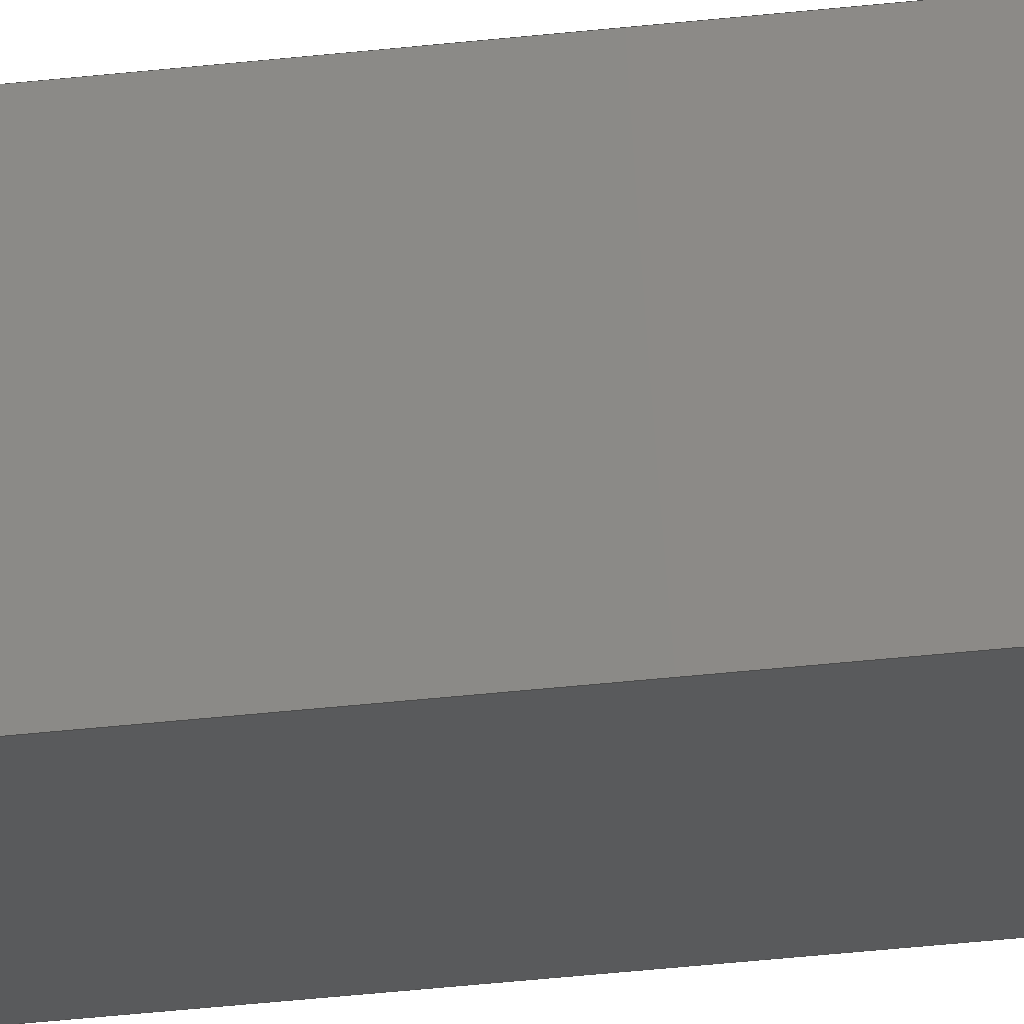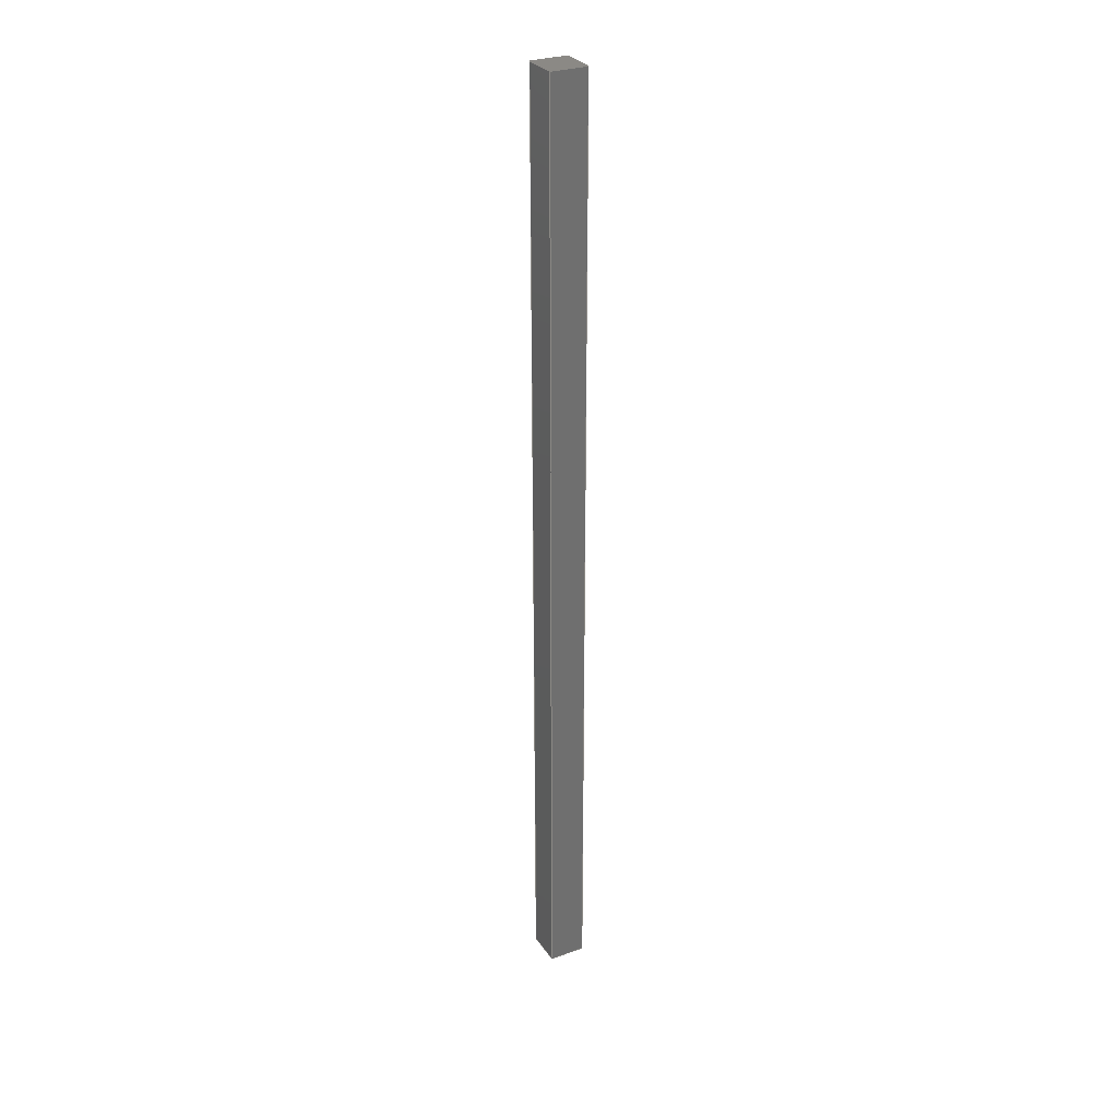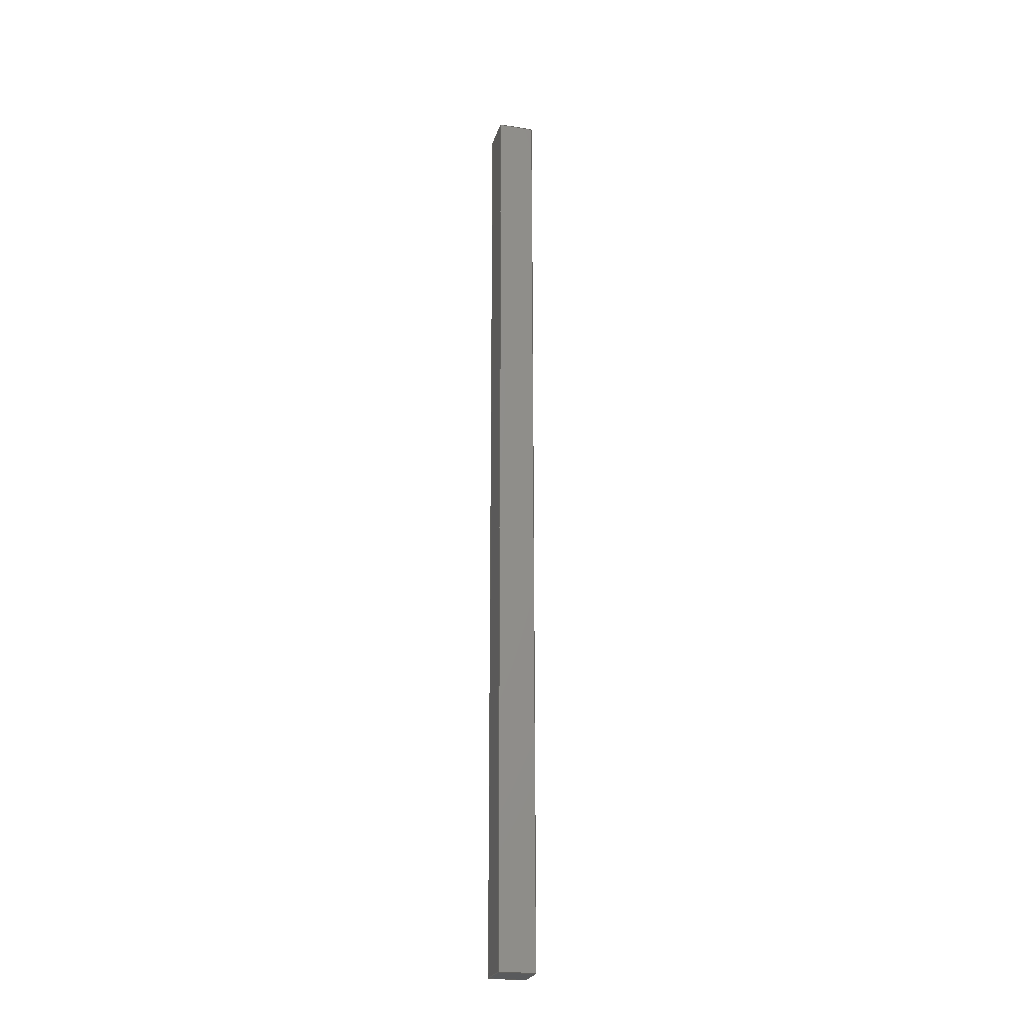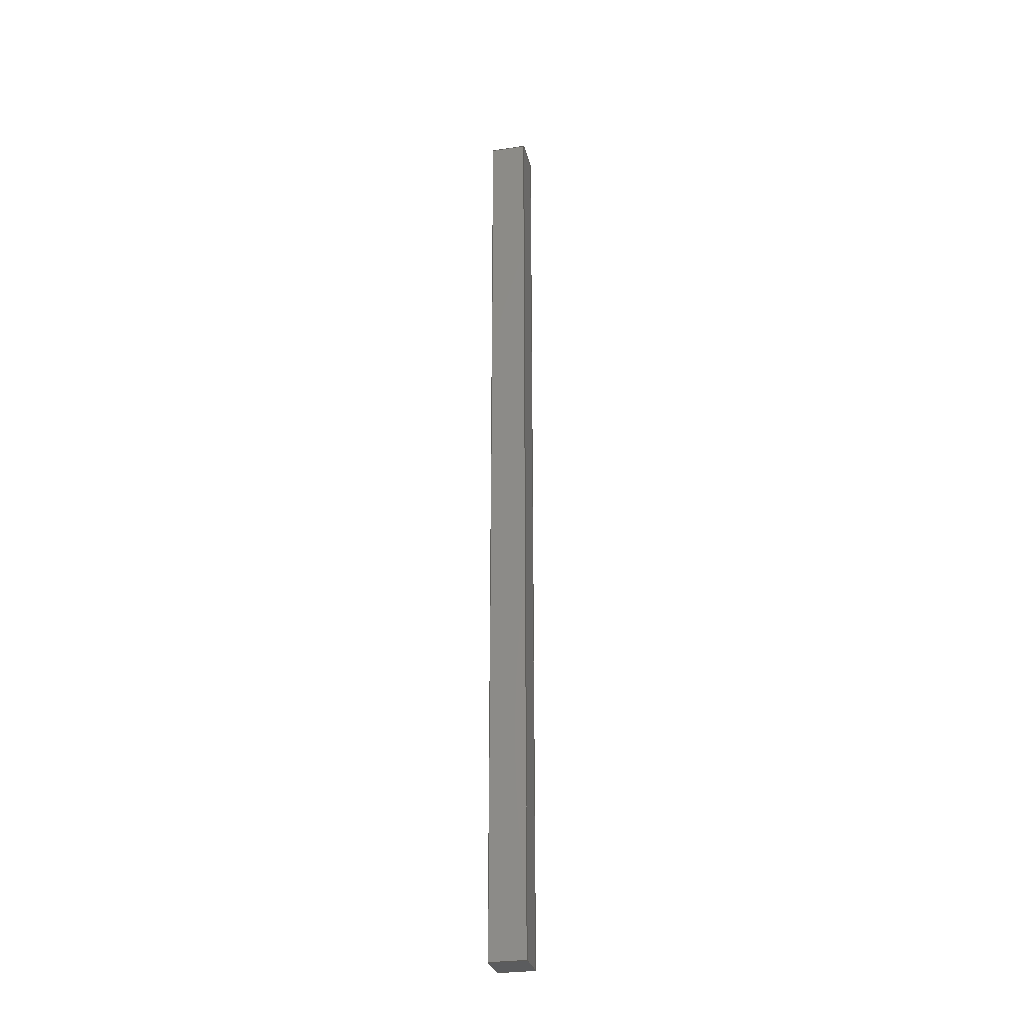
<metadata>
{"format":"step","ext":"step","renderer":"f3d","projection":"perspective","resolution":1024,"background":"white","views":[{"elev":-23.9,"azim":102.3,"up":"+Y"},{"elev":29.3,"azim":-27.9,"up":"+Z"},{"elev":-24.1,"azim":-104.9,"up":"+Z"},{"elev":-29.0,"azim":102.7,"up":"+Z"}]}
</metadata>
<code>
ISO-10303-21;
DATA;
#1 = MECHANICAL_DESIGN_GEOMETRIC_PRESENTATION_REPRESENTATION( ' ', ( #7, #8, #9, #10, #11, #12 ), #6 );
#2 = PRODUCT_DEFINITION_CONTEXT( '', #13, 'design' );
#3 = APPLICATION_PROTOCOL_DEFINITION( 'international standard', 'automotive_design', 2001, #13 );
#4 = PRODUCT_CATEGORY_RELATIONSHIP( 'NONE', 'NONE', #14, #15 );
#5 = SHAPE_DEFINITION_REPRESENTATION( #16, #17 );
#6 =  ( GEOMETRIC_REPRESENTATION_CONTEXT( 3 )GLOBAL_UNCERTAINTY_ASSIGNED_CONTEXT( ( #18 ) )GLOBAL_UNIT_ASSIGNED_CONTEXT( ( #19, #20, #21 ) )REPRESENTATION_CONTEXT( 'NONE', 'WORKSPACE' ) );
#7 = STYLED_ITEM( '', ( #22 ), #23 );
#8 = STYLED_ITEM( '', ( #24 ), #25 );
#9 = STYLED_ITEM( '', ( #26 ), #27 );
#10 = STYLED_ITEM( '', ( #28 ), #29 );
#11 = STYLED_ITEM( '', ( #30 ), #31 );
#12 = STYLED_ITEM( '', ( #32 ), #33 );
#13 = APPLICATION_CONTEXT( 'core data for automotive mechanical design processes' );
#14 = PRODUCT_CATEGORY( 'part', 'NONE' );
#15 = PRODUCT_RELATED_PRODUCT_CATEGORY( 'detail', ' ', ( #34 ) );
#16 = PRODUCT_DEFINITION_SHAPE( 'NONE', 'NONE', #35 );
#17 = ADVANCED_BREP_SHAPE_REPRESENTATION( 'Part 1', ( #36, #37 ), #6 );
#18 = UNCERTAINTY_MEASURE_WITH_UNIT( LENGTH_MEASURE( 1e-17 ), #19, '', '' );
#19 =  ( CONVERSION_BASED_UNIT( 'METRE', #38 )LENGTH_UNIT(  )NAMED_UNIT( #39 ) );
#20 =  ( NAMED_UNIT( #40 )PLANE_ANGLE_UNIT(  )SI_UNIT( $, .RADIAN. ) );
#21 =  ( NAMED_UNIT( #40 )SI_UNIT( $, .STERADIAN. )SOLID_ANGLE_UNIT(  ) );
#22 = PRESENTATION_STYLE_ASSIGNMENT( ( #41 ) );
#23 = ADVANCED_FACE( '', ( #42 ), #43, .T. );
#24 = PRESENTATION_STYLE_ASSIGNMENT( ( #44 ) );
#25 = ADVANCED_FACE( '', ( #45 ), #46, .F. );
#26 = PRESENTATION_STYLE_ASSIGNMENT( ( #47 ) );
#27 = ADVANCED_FACE( '', ( #48 ), #49, .T. );
#28 = PRESENTATION_STYLE_ASSIGNMENT( ( #50 ) );
#29 = ADVANCED_FACE( '', ( #51 ), #52, .T. );
#30 = PRESENTATION_STYLE_ASSIGNMENT( ( #53 ) );
#31 = ADVANCED_FACE( '', ( #54 ), #55, .F. );
#32 = PRESENTATION_STYLE_ASSIGNMENT( ( #56 ) );
#33 = ADVANCED_FACE( '', ( #57 ), #58, .F. );
#34 = PRODUCT( 'Part 1', 'Part 1', 'PART-Part 1-DESC', ( #59 ) );
#35 = PRODUCT_DEFINITION( 'NONE', 'NONE', #60, #2 );
#36 = MANIFOLD_SOLID_BREP( 'Part 1', #61 );
#37 = AXIS2_PLACEMENT_3D( '', #62, #63, #64 );
#38 = LENGTH_MEASURE_WITH_UNIT( LENGTH_MEASURE( 1 ), #65 );
#39 = DIMENSIONAL_EXPONENTS( 1, 0, 0, 0, 0, 0, 0 );
#40 = DIMENSIONAL_EXPONENTS( 0, 0, 0, 0, 0, 0, 0 );
#41 = SURFACE_STYLE_USAGE( .BOTH., #66 );
#42 = FACE_OUTER_BOUND( '', #67, .T. );
#43 = PLANE( '', #68 );
#44 = SURFACE_STYLE_USAGE( .BOTH., #69 );
#45 = FACE_OUTER_BOUND( '', #70, .T. );
#46 = PLANE( '', #71 );
#47 = SURFACE_STYLE_USAGE( .BOTH., #72 );
#48 = FACE_OUTER_BOUND( '', #73, .T. );
#49 = PLANE( '', #74 );
#50 = SURFACE_STYLE_USAGE( .BOTH., #75 );
#51 = FACE_OUTER_BOUND( '', #76, .T. );
#52 = PLANE( '', #77 );
#53 = SURFACE_STYLE_USAGE( .BOTH., #78 );
#54 = FACE_OUTER_BOUND( '', #79, .T. );
#55 = PLANE( '', #80 );
#56 = SURFACE_STYLE_USAGE( .BOTH., #81 );
#57 = FACE_OUTER_BOUND( '', #82, .T. );
#58 = PLANE( '', #83 );
#59 = PRODUCT_CONTEXT( '', #13, 'mechanical' );
#60 = PRODUCT_DEFINITION_FORMATION_WITH_SPECIFIED_SOURCE( ' ', 'NONE', #34, .NOT_KNOWN. );
#61 = CLOSED_SHELL( '', ( #29, #27, #25, #23, #31, #33 ) );
#62 = CARTESIAN_POINT( '', ( 0, 0, 0 ) );
#63 = DIRECTION( '', ( 0, 0, 1 ) );
#64 = DIRECTION( '', ( 1, 0, 0 ) );
#65 =  ( LENGTH_UNIT(  )NAMED_UNIT( #39 )SI_UNIT( $, .METRE. ) );
#66 = SURFACE_SIDE_STYLE( '', ( #84 ) );
#67 = EDGE_LOOP( '', ( #85, #86, #87, #88 ) );
#68 = AXIS2_PLACEMENT_3D( '', #89, #90, #91 );
#69 = SURFACE_SIDE_STYLE( '', ( #92 ) );
#70 = EDGE_LOOP( '', ( #93, #94, #95, #96 ) );
#71 = AXIS2_PLACEMENT_3D( '', #97, #98, #99 );
#72 = SURFACE_SIDE_STYLE( '', ( #100 ) );
#73 = EDGE_LOOP( '', ( #101, #102, #103, #104 ) );
#74 = AXIS2_PLACEMENT_3D( '', #105, #106, #107 );
#75 = SURFACE_SIDE_STYLE( '', ( #108 ) );
#76 = EDGE_LOOP( '', ( #109, #110, #111, #112 ) );
#77 = AXIS2_PLACEMENT_3D( '', #113, #114, #115 );
#78 = SURFACE_SIDE_STYLE( '', ( #116 ) );
#79 = EDGE_LOOP( '', ( #117, #118, #119, #120 ) );
#80 = AXIS2_PLACEMENT_3D( '', #121, #122, #123 );
#81 = SURFACE_SIDE_STYLE( '', ( #124 ) );
#82 = EDGE_LOOP( '', ( #125, #126, #127, #128 ) );
#83 = AXIS2_PLACEMENT_3D( '', #129, #130, #131 );
#84 = SURFACE_STYLE_FILL_AREA( #132 );
#85 = ORIENTED_EDGE( '', *, *, #133, .F. );
#86 = ORIENTED_EDGE( '', *, *, #134, .F. );
#87 = ORIENTED_EDGE( '', *, *, #135, .T. );
#88 = ORIENTED_EDGE( '', *, *, #136, .T. );
#89 = CARTESIAN_POINT( '', ( -6.939e-18, 0.0381, 1 ) );
#90 = DIRECTION( '', ( 1.821e-16, 1, 0 ) );
#91 = DIRECTION( '', ( -1, 1.821e-16, 0 ) );
#92 = SURFACE_STYLE_FILL_AREA( #137 );
#93 = ORIENTED_EDGE( '', *, *, #138, .T. );
#94 = ORIENTED_EDGE( '', *, *, #139, .F. );
#95 = ORIENTED_EDGE( '', *, *, #140, .F. );
#96 = ORIENTED_EDGE( '', *, *, #141, .T. );
#97 = CARTESIAN_POINT( '', ( 1.388e-17, -0.0381, 1 ) );
#98 = DIRECTION( '', ( 1.821e-16, 1, 0 ) );
#99 = DIRECTION( '', ( -1, 1.821e-16, 0 ) );
#100 = SURFACE_STYLE_FILL_AREA( #142 );
#101 = ORIENTED_EDGE( '', *, *, #135, .F. );
#102 = ORIENTED_EDGE( '', *, *, #143, .T. );
#103 = ORIENTED_EDGE( '', *, *, #140, .T. );
#104 = ORIENTED_EDGE( '', *, *, #144, .F. );
#105 = CARTESIAN_POINT( '', ( 0, 0, 1 ) );
#106 = DIRECTION( '', ( 0, 0, 1 ) );
#107 = DIRECTION( '', ( 1, 0, 0 ) );
#108 = SURFACE_STYLE_FILL_AREA( #145 );
#109 = ORIENTED_EDGE( '', *, *, #146, .F. );
#110 = ORIENTED_EDGE( '', *, *, #136, .F. );
#111 = ORIENTED_EDGE( '', *, *, #144, .T. );
#112 = ORIENTED_EDGE( '', *, *, #139, .T. );
#113 = CARTESIAN_POINT( '', ( 0.0381, 0, 1 ) );
#114 = DIRECTION( '', ( 1, -1.821e-16, 0 ) );
#115 = DIRECTION( '', ( 1.821e-16, 1, 0 ) );
#116 = SURFACE_STYLE_FILL_AREA( #147 );
#117 = ORIENTED_EDGE( '', *, *, #148, .T. );
#118 = ORIENTED_EDGE( '', *, *, #141, .F. );
#119 = ORIENTED_EDGE( '', *, *, #143, .F. );
#120 = ORIENTED_EDGE( '', *, *, #134, .T. );
#121 = CARTESIAN_POINT( '', ( -0.0381, 6.939e-18, 1 ) );
#122 = DIRECTION( '', ( 1, -1.821e-16, 0 ) );
#123 = DIRECTION( '', ( 1.821e-16, 1, 0 ) );
#124 = SURFACE_STYLE_FILL_AREA( #149 );
#125 = ORIENTED_EDGE( '', *, *, #133, .T. );
#126 = ORIENTED_EDGE( '', *, *, #146, .T. );
#127 = ORIENTED_EDGE( '', *, *, #138, .F. );
#128 = ORIENTED_EDGE( '', *, *, #148, .F. );
#129 = CARTESIAN_POINT( '', ( 0, 0, -1 ) );
#130 = DIRECTION( '', ( 0, 0, 1 ) );
#131 = DIRECTION( '', ( 1, 0, 0 ) );
#132 = FILL_AREA_STYLE( '', ( #150 ) );
#133 = EDGE_CURVE( '', #151, #152, #153, .T. );
#134 = EDGE_CURVE( '', #154, #151, #155, .T. );
#135 = EDGE_CURVE( '', #154, #156, #157, .T. );
#136 = EDGE_CURVE( '', #156, #152, #158, .T. );
#137 = FILL_AREA_STYLE( '', ( #159 ) );
#138 = EDGE_CURVE( '', #160, #161, #162, .T. );
#139 = EDGE_CURVE( '', #163, #161, #164, .T. );
#140 = EDGE_CURVE( '', #165, #163, #166, .T. );
#141 = EDGE_CURVE( '', #165, #160, #167, .T. );
#142 = FILL_AREA_STYLE( '', ( #168 ) );
#143 = EDGE_CURVE( '', #154, #165, #169, .T. );
#144 = EDGE_CURVE( '', #156, #163, #170, .T. );
#145 = FILL_AREA_STYLE( '', ( #171 ) );
#146 = EDGE_CURVE( '', #152, #161, #172, .T. );
#147 = FILL_AREA_STYLE( '', ( #173 ) );
#148 = EDGE_CURVE( '', #151, #160, #174, .T. );
#149 = FILL_AREA_STYLE( '', ( #175 ) );
#150 = FILL_AREA_STYLE_COLOUR( '', #176 );
#151 = VERTEX_POINT( '', #177 );
#152 = VERTEX_POINT( '', #178 );
#153 = LINE( '', #179, #180 );
#154 = VERTEX_POINT( '', #181 );
#155 = LINE( '', #182, #183 );
#156 = VERTEX_POINT( '', #184 );
#157 = LINE( '', #185, #186 );
#158 = LINE( '', #187, #188 );
#159 = FILL_AREA_STYLE_COLOUR( '', #189 );
#160 = VERTEX_POINT( '', #190 );
#161 = VERTEX_POINT( '', #191 );
#162 = LINE( '', #192, #193 );
#163 = VERTEX_POINT( '', #194 );
#164 = LINE( '', #195, #196 );
#165 = VERTEX_POINT( '', #197 );
#166 = LINE( '', #198, #199 );
#167 = LINE( '', #200, #201 );
#168 = FILL_AREA_STYLE_COLOUR( '', #202 );
#169 = LINE( '', #203, #204 );
#170 = LINE( '', #205, #206 );
#171 = FILL_AREA_STYLE_COLOUR( '', #207 );
#172 = LINE( '', #208, #209 );
#173 = FILL_AREA_STYLE_COLOUR( '', #210 );
#174 = LINE( '', #211, #212 );
#175 = FILL_AREA_STYLE_COLOUR( '', #213 );
#176 = COLOUR_RGB( '', 0.6039, 0.6471, 0.6863 );
#177 = CARTESIAN_POINT( '', ( -0.0381, 0.0381, -1 ) );
#178 = CARTESIAN_POINT( '', ( 0.0381, 0.0381, -1 ) );
#179 = CARTESIAN_POINT( '', ( -6.939e-18, 0.0381, -1 ) );
#180 = VECTOR( '', #214, 1 );
#181 = CARTESIAN_POINT( '', ( -0.0381, 0.0381, 1 ) );
#182 = CARTESIAN_POINT( '', ( -0.0381, 0.0381, 1 ) );
#183 = VECTOR( '', #215, 1 );
#184 = CARTESIAN_POINT( '', ( 0.0381, 0.0381, 1 ) );
#185 = CARTESIAN_POINT( '', ( -6.939e-18, 0.0381, 1 ) );
#186 = VECTOR( '', #216, 1 );
#187 = CARTESIAN_POINT( '', ( 0.0381, 0.0381, 1 ) );
#188 = VECTOR( '', #217, 1 );
#189 = COLOUR_RGB( '', 0.6039, 0.6471, 0.6863 );
#190 = CARTESIAN_POINT( '', ( -0.0381, -0.0381, -1 ) );
#191 = CARTESIAN_POINT( '', ( 0.0381, -0.0381, -1 ) );
#192 = CARTESIAN_POINT( '', ( 1.388e-17, -0.0381, -1 ) );
#193 = VECTOR( '', #218, 1 );
#194 = CARTESIAN_POINT( '', ( 0.0381, -0.0381, 1 ) );
#195 = CARTESIAN_POINT( '', ( 0.0381, -0.0381, 1 ) );
#196 = VECTOR( '', #219, 1 );
#197 = CARTESIAN_POINT( '', ( -0.0381, -0.0381, 1 ) );
#198 = CARTESIAN_POINT( '', ( 1.388e-17, -0.0381, 1 ) );
#199 = VECTOR( '', #220, 1 );
#200 = CARTESIAN_POINT( '', ( -0.0381, -0.0381, 1 ) );
#201 = VECTOR( '', #221, 1 );
#202 = COLOUR_RGB( '', 0.6039, 0.6471, 0.6863 );
#203 = CARTESIAN_POINT( '', ( -0.0381, 6.939e-18, 1 ) );
#204 = VECTOR( '', #222, 1 );
#205 = CARTESIAN_POINT( '', ( 0.0381, 0, 1 ) );
#206 = VECTOR( '', #223, 1 );
#207 = COLOUR_RGB( '', 0.6039, 0.6471, 0.6863 );
#208 = CARTESIAN_POINT( '', ( 0.0381, 0, -1 ) );
#209 = VECTOR( '', #224, 1 );
#210 = COLOUR_RGB( '', 0.6039, 0.6471, 0.6863 );
#211 = CARTESIAN_POINT( '', ( -0.0381, 6.939e-18, -1 ) );
#212 = VECTOR( '', #225, 1 );
#213 = COLOUR_RGB( '', 0.6039, 0.6471, 0.6863 );
#214 = DIRECTION( '', ( 1, -1.821e-16, 0 ) );
#215 = DIRECTION( '', ( 0, 0, -1 ) );
#216 = DIRECTION( '', ( 1, -1.821e-16, 0 ) );
#217 = DIRECTION( '', ( 0, 0, -1 ) );
#218 = DIRECTION( '', ( 1, -1.821e-16, 0 ) );
#219 = DIRECTION( '', ( 0, 0, -1 ) );
#220 = DIRECTION( '', ( 1, -1.821e-16, 0 ) );
#221 = DIRECTION( '', ( 0, 0, -1 ) );
#222 = DIRECTION( '', ( -1.821e-16, -1, 0 ) );
#223 = DIRECTION( '', ( -1.821e-16, -1, 0 ) );
#224 = DIRECTION( '', ( -1.821e-16, -1, 0 ) );
#225 = DIRECTION( '', ( -1.821e-16, -1, 0 ) );
ENDSEC;
END-ISO-10303-21;

</code>
